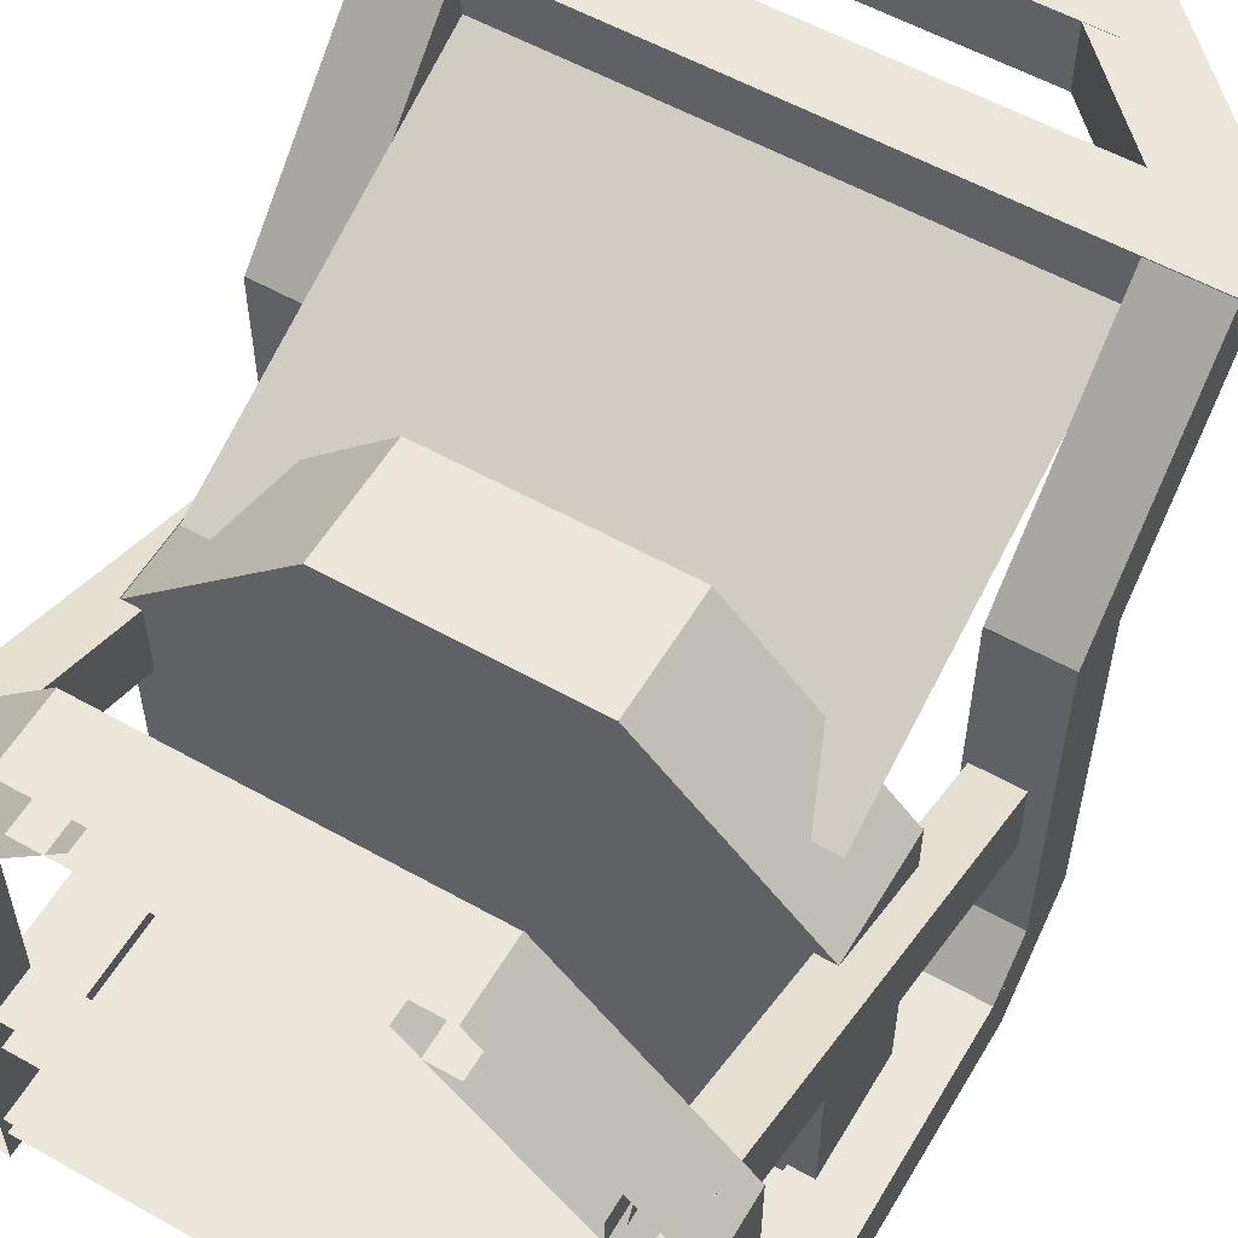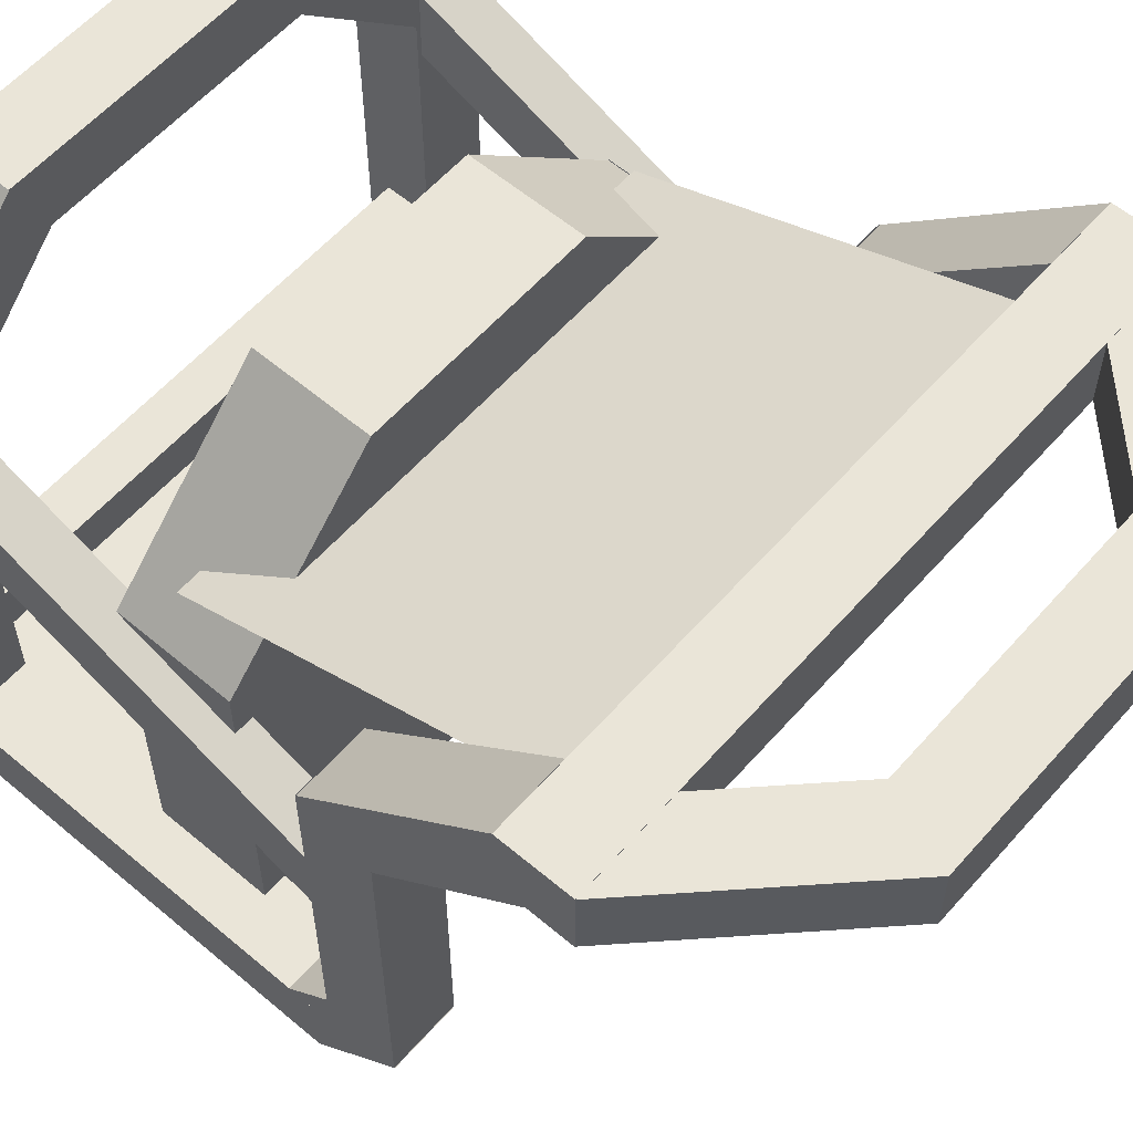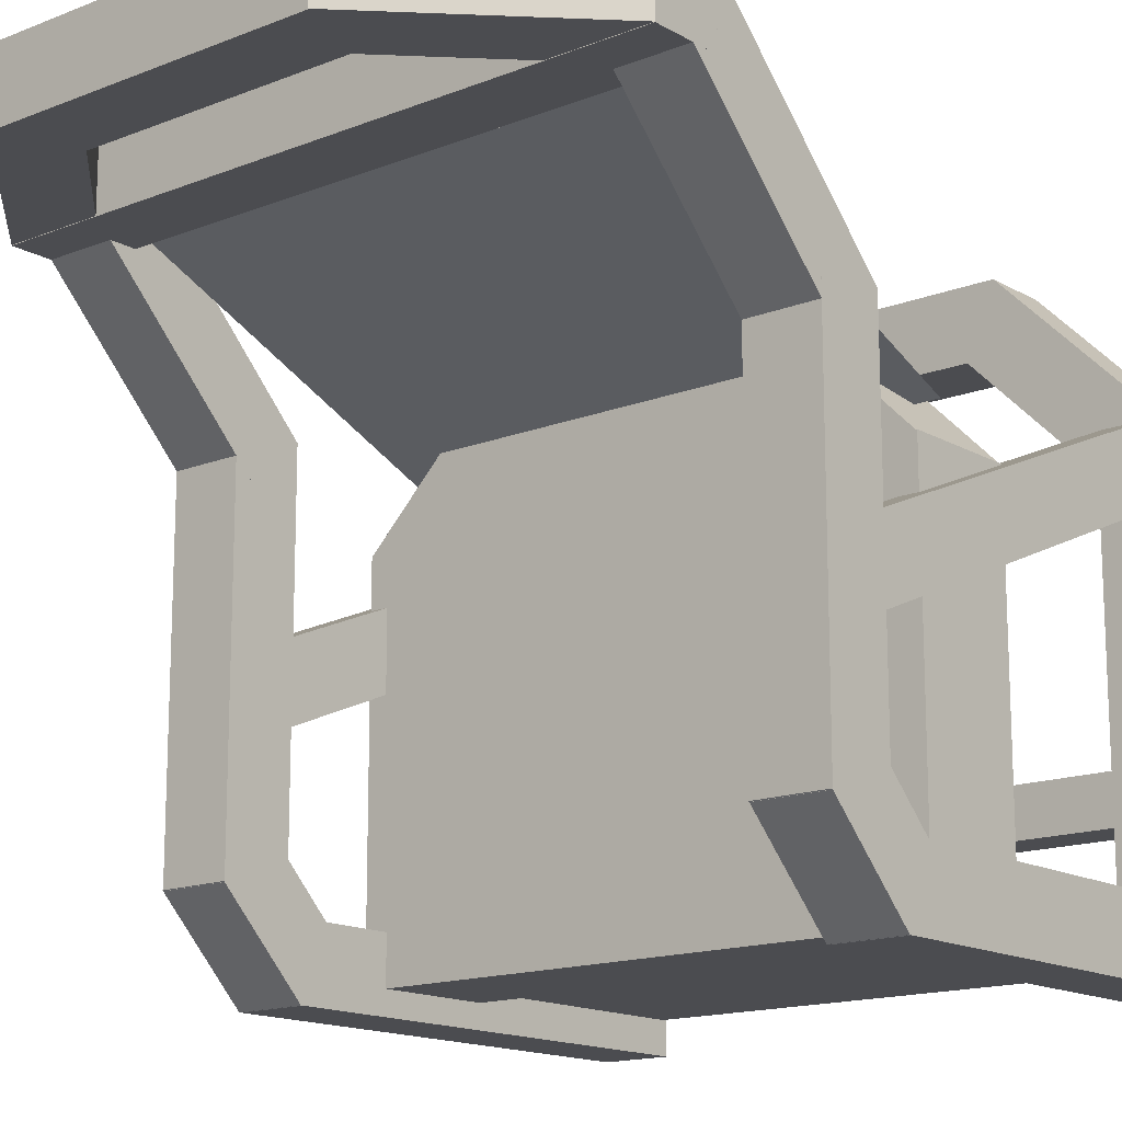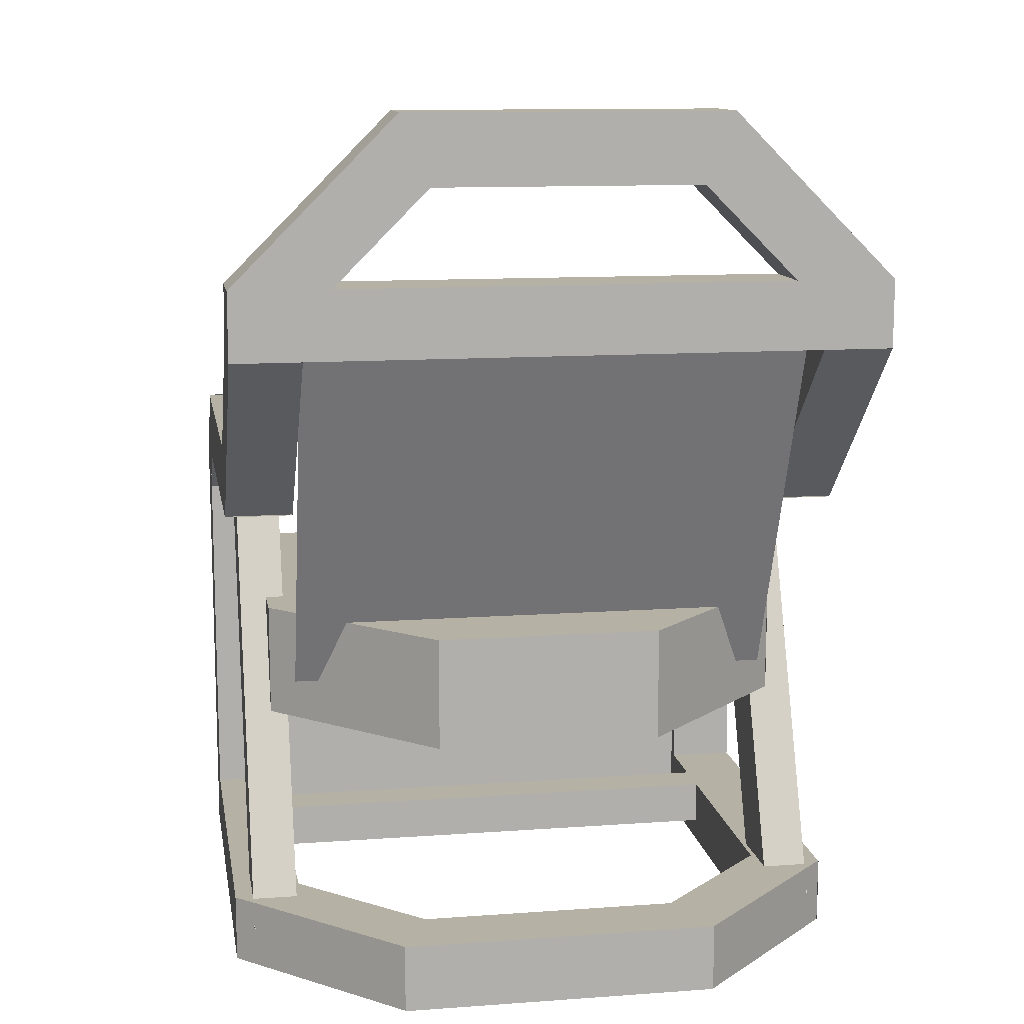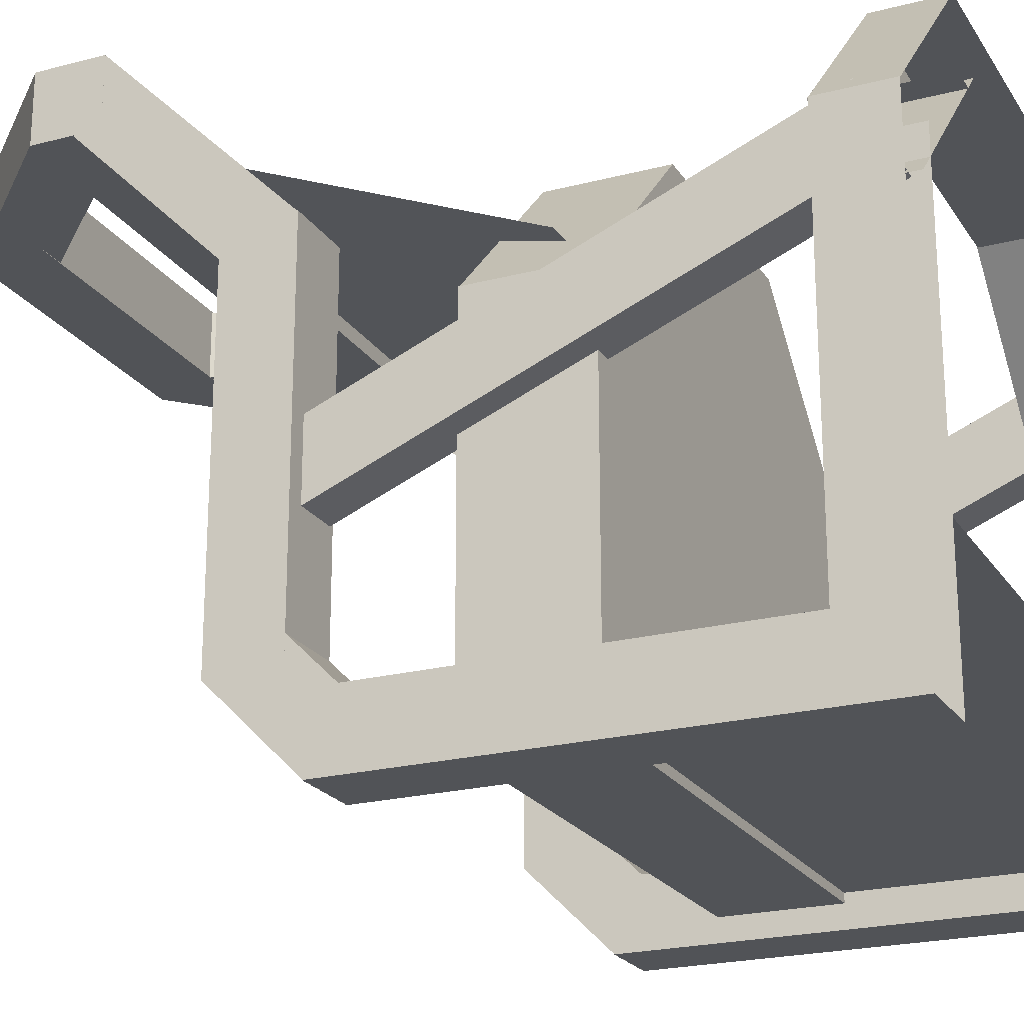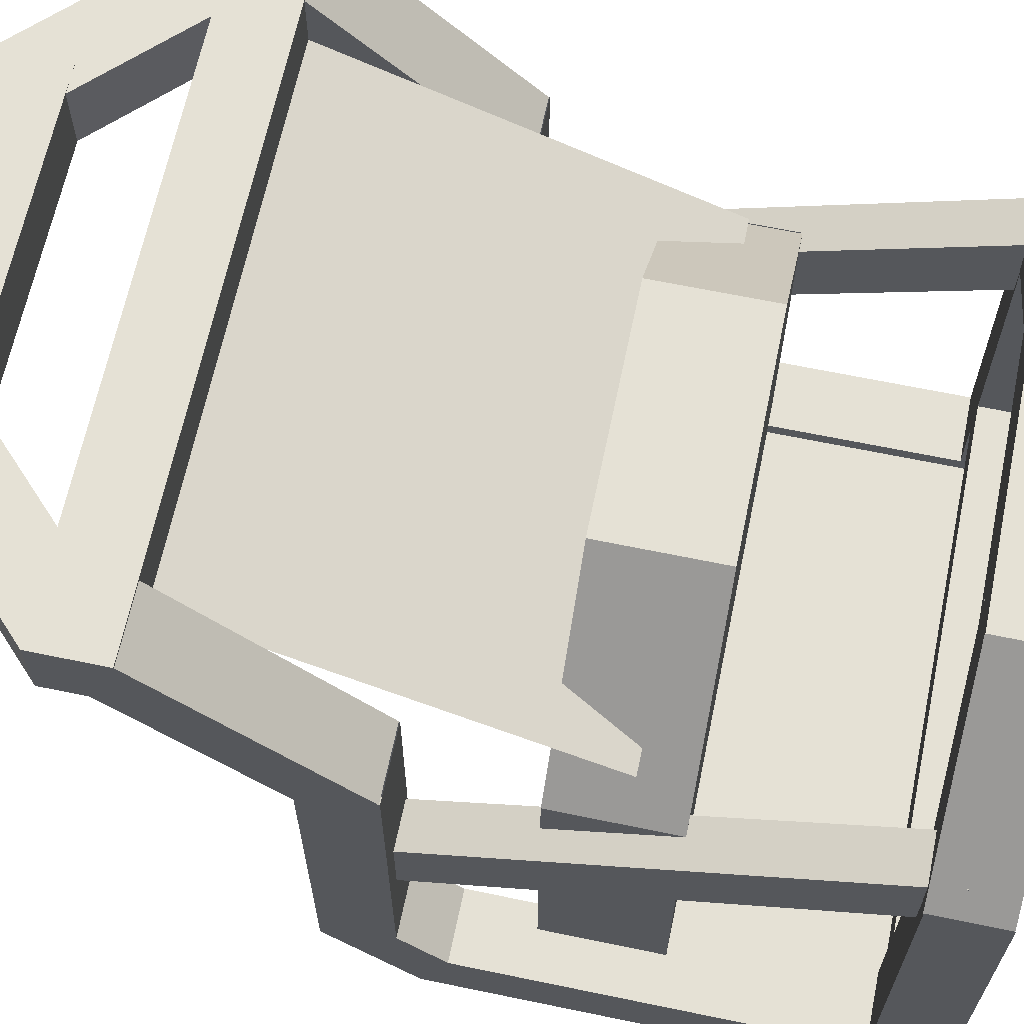
<metadata>
{"format":"obj","ext":"obj","renderer":"f3d","projection":"perspective","resolution":1024,"background":"white","views":[{"elev":56.5,"azim":30.4,"up":"+Z"},{"elev":58.8,"azim":131.0,"up":"+Z"},{"elev":-15.2,"azim":-140.0,"up":"+Z"},{"elev":12.0,"azim":-9.7,"up":"+Y"},{"elev":-22.1,"azim":-65.5,"up":"+Z"},{"elev":65.1,"azim":-78.2,"up":"+Z"}]}
</metadata>
<code>
o cube
v 0.375 -6.25e-05 0.1241
v 0.2424 -6.25e-05 -0.008502
v 0.375 -0.1563 0.1241
v 0.2424 -0.1563 -0.008502
v 0.02275 -6.25e-05 0.2112
v 0.1553 -6.25e-05 0.3437
v 0.02275 -0.1563 0.2112
v 0.1553 -0.1563 0.3437
f 8 3 1 6
f 6 1 2 5
f 7 4 3 8
o cube
v 0.1553 0 0.3438
v 0.1553 0 0.125
v 0.1553 -0.1562 0.3438
v 0.1553 -0.1562 0.125
v -0.1553 0 0.125
v -0.1553 0 0.3438
v -0.1553 -0.1562 0.125
v -0.1553 -0.1562 0.3438
f 16 11 9 14
f 14 9 10 13
f 15 12 11 16
o cube
v -0.04484 -6.25e-05 0.2333
v -0.2645 -6.25e-05 0.01359
v -0.04484 -0.1563 0.2333
v -0.2645 -0.1563 0.01359
v -0.375 -6.25e-05 0.1241
v -0.1553 -6.25e-05 0.3437
v -0.375 -0.1563 0.1241
v -0.1553 -0.1563 0.3437
f 23 24 22 21
f 22 17 18 21
f 23 20 19 24
o cube
v 0.375 0 0.1259
v 0.375 0 -0.3741
v 0.375 -0.1562 0.1259
v 0.375 -0.1562 -0.3741
v -0.375 0 -0.3741
v -0.375 0 0.1259
v -0.375 -0.1562 -0.3741
v -0.375 -0.1562 0.1259
f 28 31 29 26
f 27 28 26 25
f 31 32 30 29
f 30 25 26 29
f 31 28 27 32
o cube
v 0.3438 -0.1562 -0.3303
v 0.3438 -0.1562 -0.3616
v 0.3438 -0.4938 -0.3303
v 0.3438 -0.4938 -0.3616
v -0.3438 -0.1562 -0.3616
v -0.3438 -0.1562 -0.3303
v -0.3438 -0.4938 -0.3616
v -0.3438 -0.4938 -0.3303
f 36 39 37 34
f 40 35 33 38
o cube
v 0.4375 -0.4062 0.2197
v 0.4375 -0.4062 -0.4053
v 0.4375 -0.5 0.2197
v 0.4375 -0.5 -0.4053
v 0.3438 -0.4062 -0.4053
v 0.3438 -0.4062 0.2197
v 0.3438 -0.5 -0.4053
v 0.3438 -0.5 0.2197
f 44 47 45 42
f 43 44 42 41
f 47 48 46 45
f 46 41 42 45
o cube
v -0.3438 -0.4062 0.2197
v -0.3438 -0.4062 -0.4053
v -0.3438 -0.5 0.2197
v -0.3438 -0.5 -0.4053
v -0.4375 -0.4062 -0.4053
v -0.4375 -0.4062 0.2197
v -0.4375 -0.5 -0.4053
v -0.4375 -0.5 0.2197
f 52 55 53 50
f 51 52 50 49
f 55 56 54 53
f 54 49 50 53
o cube
v -0.3438 0.1328 -0.3116
v -0.3438 0.1328 -0.4053
v -0.3438 -0.4062 -0.3116
v -0.3438 -0.4062 -0.4053
v -0.4375 0.1328 -0.4053
v -0.4375 0.1328 -0.3116
v -0.4375 -0.4062 -0.4053
v -0.4375 -0.4062 -0.3116
f 60 63 61 58
f 59 60 58 57
f 64 59 57 62
f 63 64 62 61
o cube
v 0.4375 0.1328 -0.3116
v 0.4375 0.1328 -0.4053
v 0.4375 -0.4062 -0.3116
v 0.4375 -0.4062 -0.4053
v 0.3438 0.1328 -0.4053
v 0.3438 0.1328 -0.3116
v 0.3438 -0.4062 -0.4053
v 0.3438 -0.4062 -0.3116
f 68 71 69 66
f 67 68 66 65
f 72 67 65 70
f 71 72 70 69
o cube
v -0.1515 -0.4056 0.3712
v -0.3712 -0.4056 0.1515
v -0.1515 -0.4994 0.3712
v -0.3712 -0.4994 0.1515
v -0.4375 -0.4056 0.2178
v -0.2178 -0.4056 0.4375
v -0.4375 -0.4994 0.2178
v -0.2178 -0.4994 0.4375
f 75 76 74 73
f 79 80 78 77
f 78 73 74 77
o cube
v 0.2178 -0.4062 0.4375
v 0.2178 -0.4062 0.3438
v 0.2178 -0.5 0.4375
v 0.2178 -0.5 0.3438
v -0.2178 -0.4062 0.3438
v -0.2178 -0.4062 0.4375
v -0.2178 -0.5 0.3438
v -0.2178 -0.5 0.4375
f 84 87 85 82
f 88 83 81 86
f 86 81 82 85
o cube
v 0.4375 -0.4056 0.2178
v 0.3712 -0.4056 0.1515
v 0.4375 -0.4994 0.2178
v 0.3712 -0.4994 0.1515
v 0.1515 -0.4056 0.3712
v 0.2178 -0.4056 0.4375
v 0.1515 -0.4994 0.3712
v 0.2178 -0.4994 0.4375
f 92 95 93 90
f 96 91 89 94
f 94 89 90 93
o cube
v -0.2178 0.7187 0.4681
v -0.2178 0.7187 0.3756
v -0.1515 0.6525 0.4681
v -0.1515 0.6525 0.3756
v -0.4375 0.4991 0.3756
v -0.4375 0.4991 0.4681
v -0.3712 0.4328 0.3756
v -0.3712 0.4328 0.4681
f 100 103 101 98
f 104 99 97 102
f 102 97 98 101
f 103 100 99 104
o cube
v 0.2178 0.7188 0.4688
v 0.2178 0.7188 0.375
v 0.2178 0.625 0.4688
v 0.2178 0.625 0.375
v -0.2178 0.7188 0.375
v -0.2178 0.7188 0.4688
v -0.2178 0.625 0.375
v -0.2178 0.625 0.4688
f 108 111 109 106
f 112 107 105 110
f 110 105 106 109
f 111 108 107 112
o cube
v 0.3428 0.4253 0.4043
v 0.3428 0.4253 0.4043
v 0.3428 -0.0944 0.1891
v 0.3428 -0.0944 0.1891
v -0.3428 0.4253 0.4043
v -0.3428 0.4253 0.4043
v -0.3428 -0.0944 0.1891
v -0.3428 -0.0944 0.1891
f 116 119 117 114
f 120 115 113 118
o cube
v 0.2178 0.7187 0.4681
v 0.2178 0.7187 0.3756
v 0.4375 0.4991 0.4681
v 0.4375 0.4991 0.3756
v 0.1515 0.6525 0.3756
v 0.1515 0.6525 0.4681
v 0.3712 0.4328 0.3756
v 0.3712 0.4328 0.4681
f 124 127 125 122
f 123 124 122 121
f 128 123 121 126
f 127 128 126 125
o cube
v -0.35 0.2189 -0.0306
v -0.35 0.183 -0.1172
v -0.35 -0.4452 0.2445
v -0.35 -0.481 0.1578
v -0.4125 0.183 -0.1172
v -0.4125 0.2189 -0.0306
v -0.4125 -0.481 0.1578
v -0.4125 -0.4452 0.2445
f 132 135 133 130
f 131 132 130 129
f 136 131 129 134
f 135 136 134 133
o cube
v 0.4125 0.2189 -0.0306
v 0.4125 0.183 -0.1172
v 0.4125 -0.4452 0.2445
v 0.4125 -0.481 0.1578
v 0.35 0.183 -0.1172
v 0.35 0.2189 -0.0306
v 0.35 -0.481 0.1578
v 0.35 -0.4452 0.2445
f 140 143 141 138
f 139 140 138 137
f 144 139 137 142
f 143 144 142 141
o cube
v 0.4375 0.4991 0.4688
v 0.4375 0.4991 0.375
v 0.4375 0.4072 0.4688
v 0.4375 0.4072 0.375
v -0.4375 0.4991 0.375
v -0.4375 0.4991 0.4688
v -0.4375 0.4072 0.375
v -0.4375 0.4072 0.4688
f 148 151 149 146
f 147 148 146 145
f 152 147 145 150
f 151 152 150 149
f 150 145 146 149
f 151 148 147 152
o cube
v 0.4375 0.25 0.2188
v 0.4375 0.25 -0.2875
v 0.4375 0.1562 0.2188
v 0.4375 0.1562 -0.2875
v 0.3438 0.25 -0.2875
v 0.3438 0.25 0.2188
v 0.3438 0.1562 -0.2875
v 0.3438 0.1562 0.2188
f 155 156 154 153
f 159 160 158 157
f 158 153 154 157
f 159 156 155 160
o cube
v -0.3438 0.25 0.2188
v -0.3438 0.25 -0.2875
v -0.3438 0.1562 0.2188
v -0.3438 0.1562 -0.2875
v -0.4375 0.25 -0.2875
v -0.4375 0.25 0.2188
v -0.4375 0.1562 -0.2875
v -0.4375 0.1562 0.2188
f 163 164 162 161
f 167 168 166 165
f 166 161 162 165
f 167 164 163 168
o cube
v -0.3437 0.4067 0.4681
v -0.3437 0.4717 0.4031
v -0.3437 0.1575 0.2189
v -0.3437 0.2225 0.1539
v -0.4374 0.4717 0.4031
v -0.4374 0.4067 0.4681
v -0.4374 0.2225 0.1539
v -0.4374 0.1575 0.2189
f 172 175 173 170
f 171 172 170 169
f 176 171 169 174
f 175 176 174 173
o cube
v 0.4374 0.4067 0.4681
v 0.4374 0.4717 0.4031
v 0.4374 0.1575 0.2189
v 0.4374 0.2225 0.1539
v 0.3437 0.4717 0.4031
v 0.3437 0.4067 0.4681
v 0.3437 0.2225 0.1539
v 0.3437 0.1575 0.2189
f 180 183 181 178
f 179 180 178 177
f 184 179 177 182
f 183 184 182 181
o cube
v -0.3437 0.1859 -0.2215
v -0.3437 0.2509 -0.2865
v -0.3437 0.06654 -0.3408
v -0.3437 0.1315 -0.4058
v -0.4374 0.2509 -0.2865
v -0.4374 0.1859 -0.2215
v -0.4374 0.1315 -0.4058
v -0.4374 0.06654 -0.3408
f 188 191 189 186
f 187 188 186 185
f 192 187 185 190
f 191 192 190 189
o cube
v 0.4374 0.1859 -0.2215
v 0.4374 0.2509 -0.2865
v 0.4374 0.06654 -0.3408
v 0.4374 0.1315 -0.4058
v 0.3437 0.2509 -0.2865
v 0.3437 0.1859 -0.2215
v 0.3437 0.1315 -0.4058
v 0.3437 0.06654 -0.3408
f 196 199 197 194
f 195 196 194 193
f 200 195 193 198
f 199 200 198 197
o cube
v 0.3438 -0.4062 -0.1562
v 0.3438 -0.4062 -0.2188
v 0.3438 -0.4688 -0.1562
v 0.3438 -0.4688 -0.2188
v -0.3438 -0.4062 -0.2188
v -0.3438 -0.4062 -0.1562
v -0.3438 -0.4688 -0.2188
v -0.3438 -0.4688 -0.1562
f 204 207 205 202
f 208 203 201 206
f 206 201 202 205

</code>
